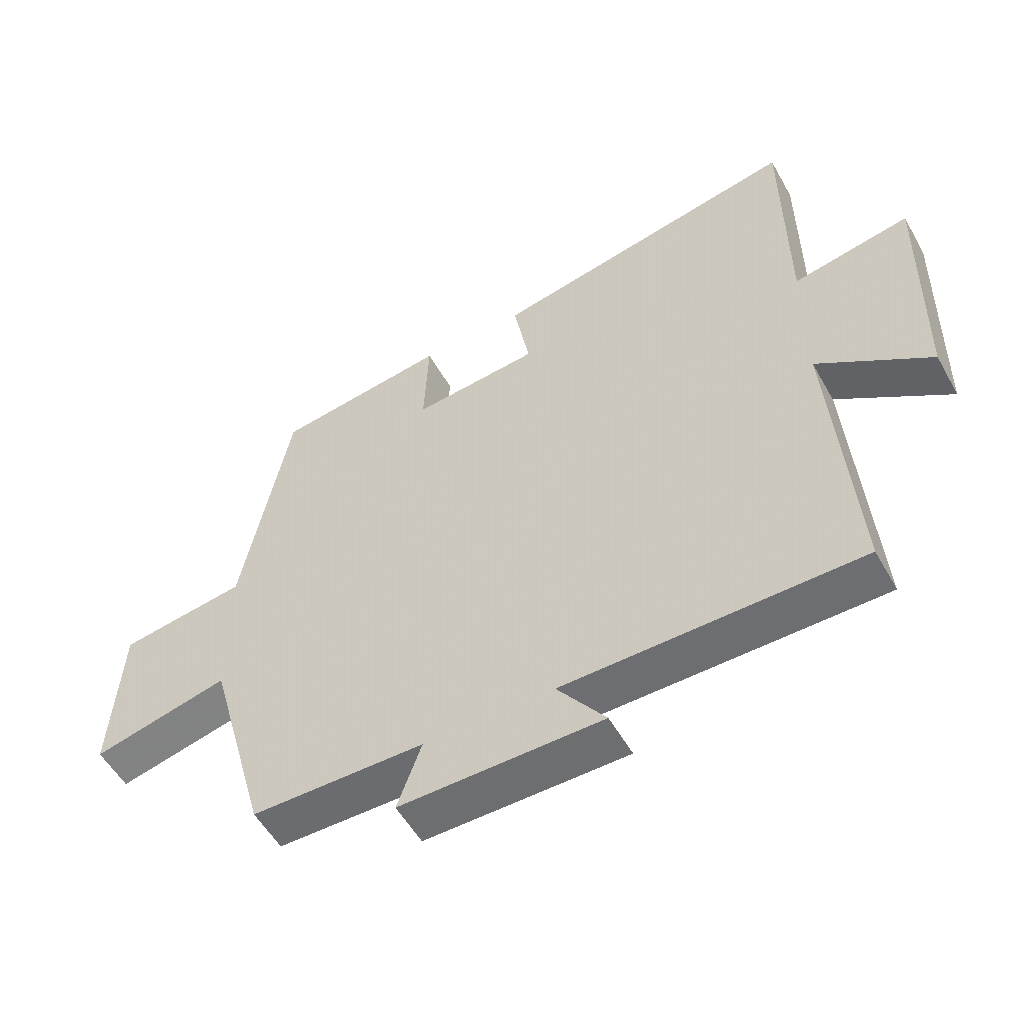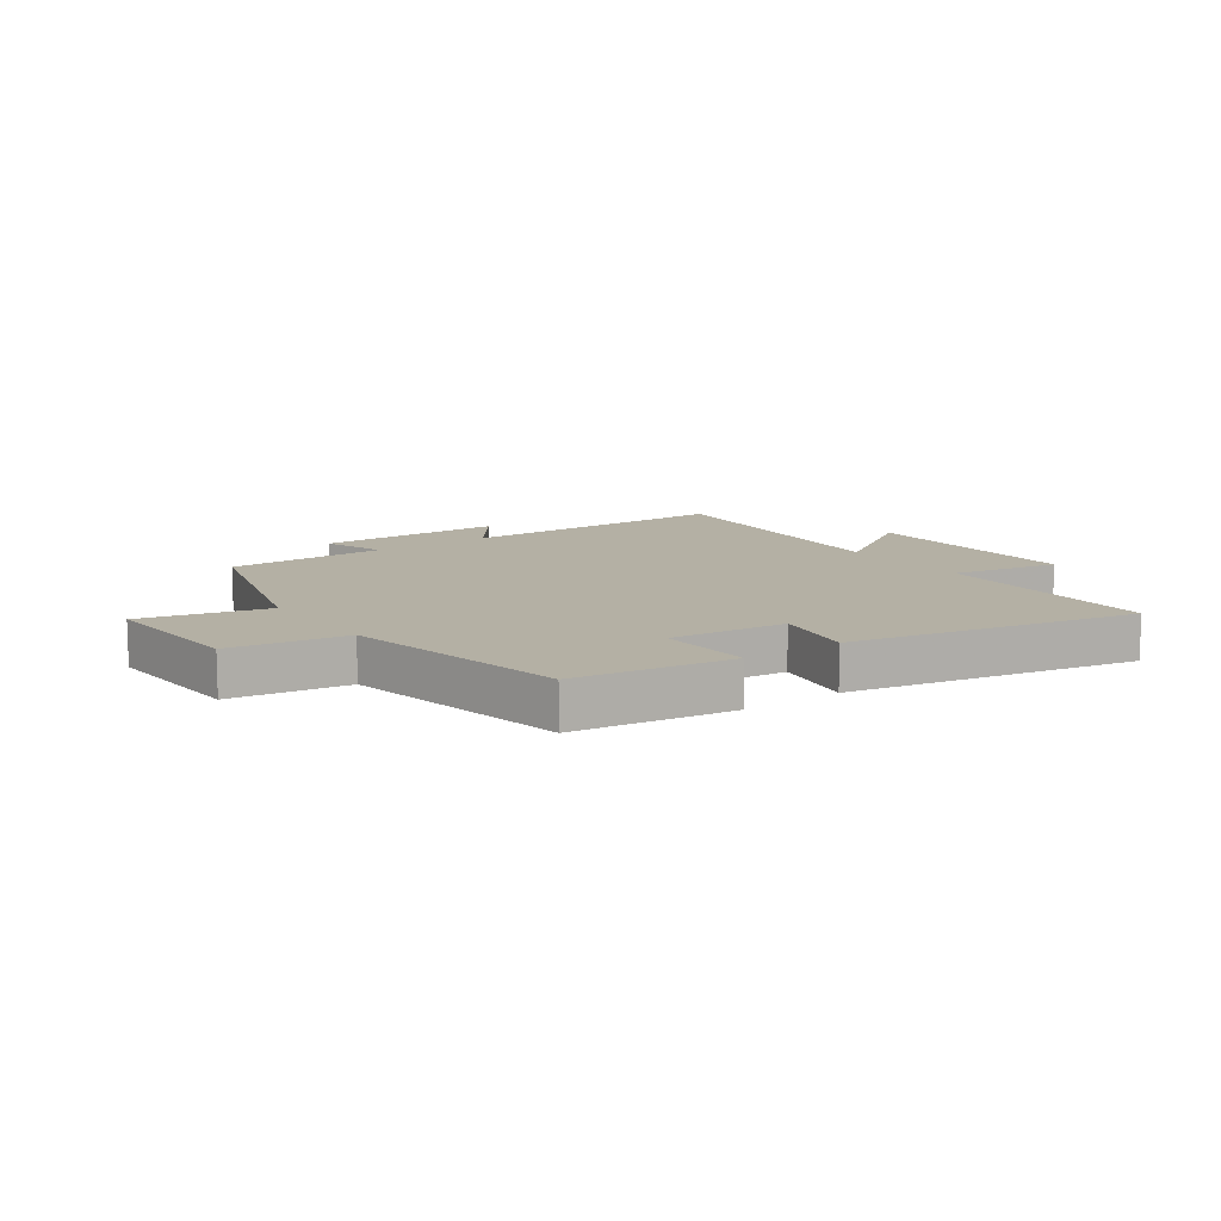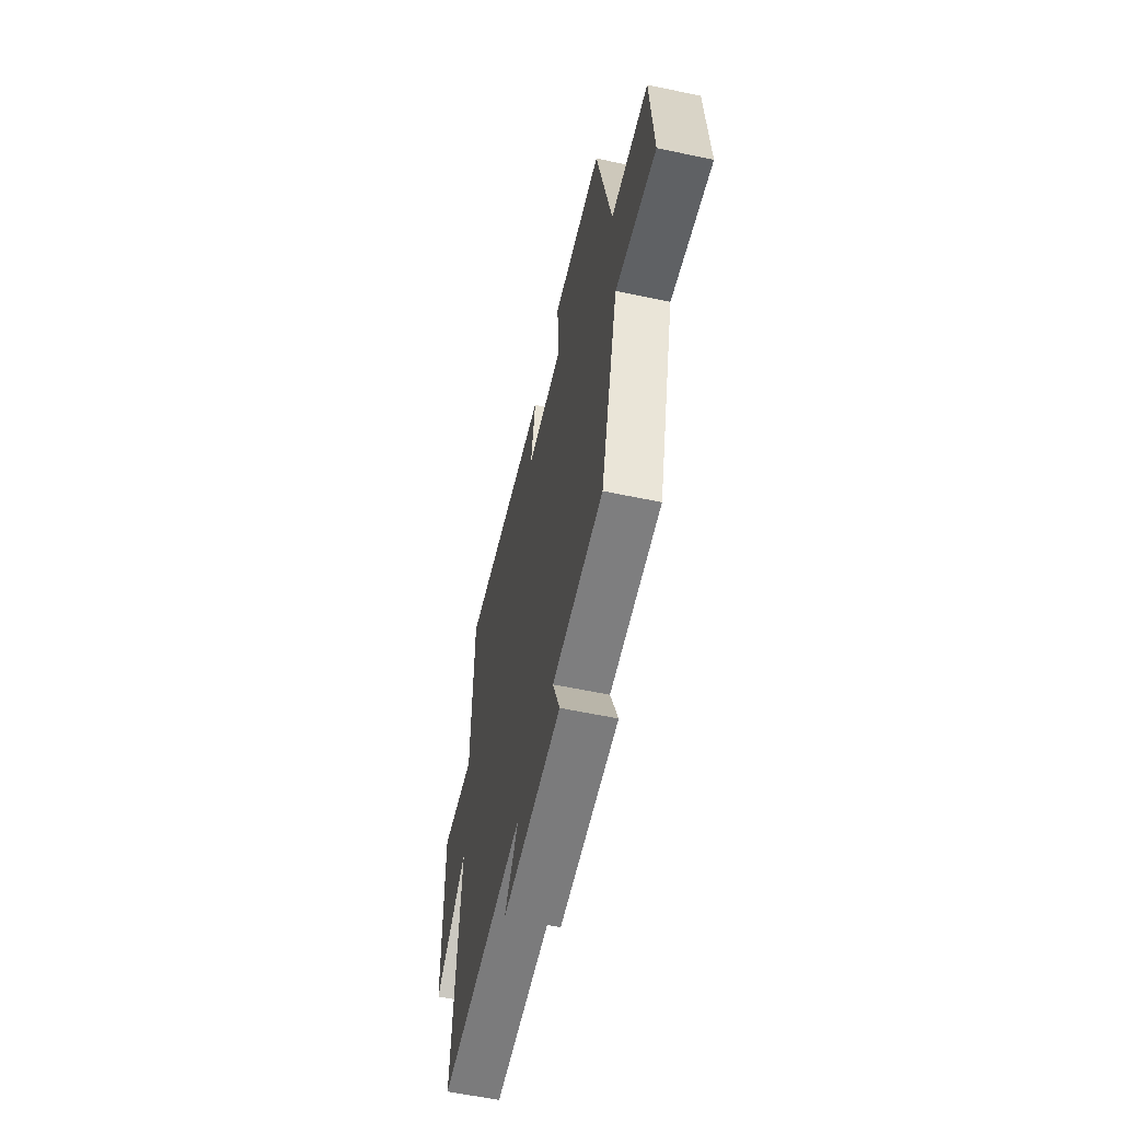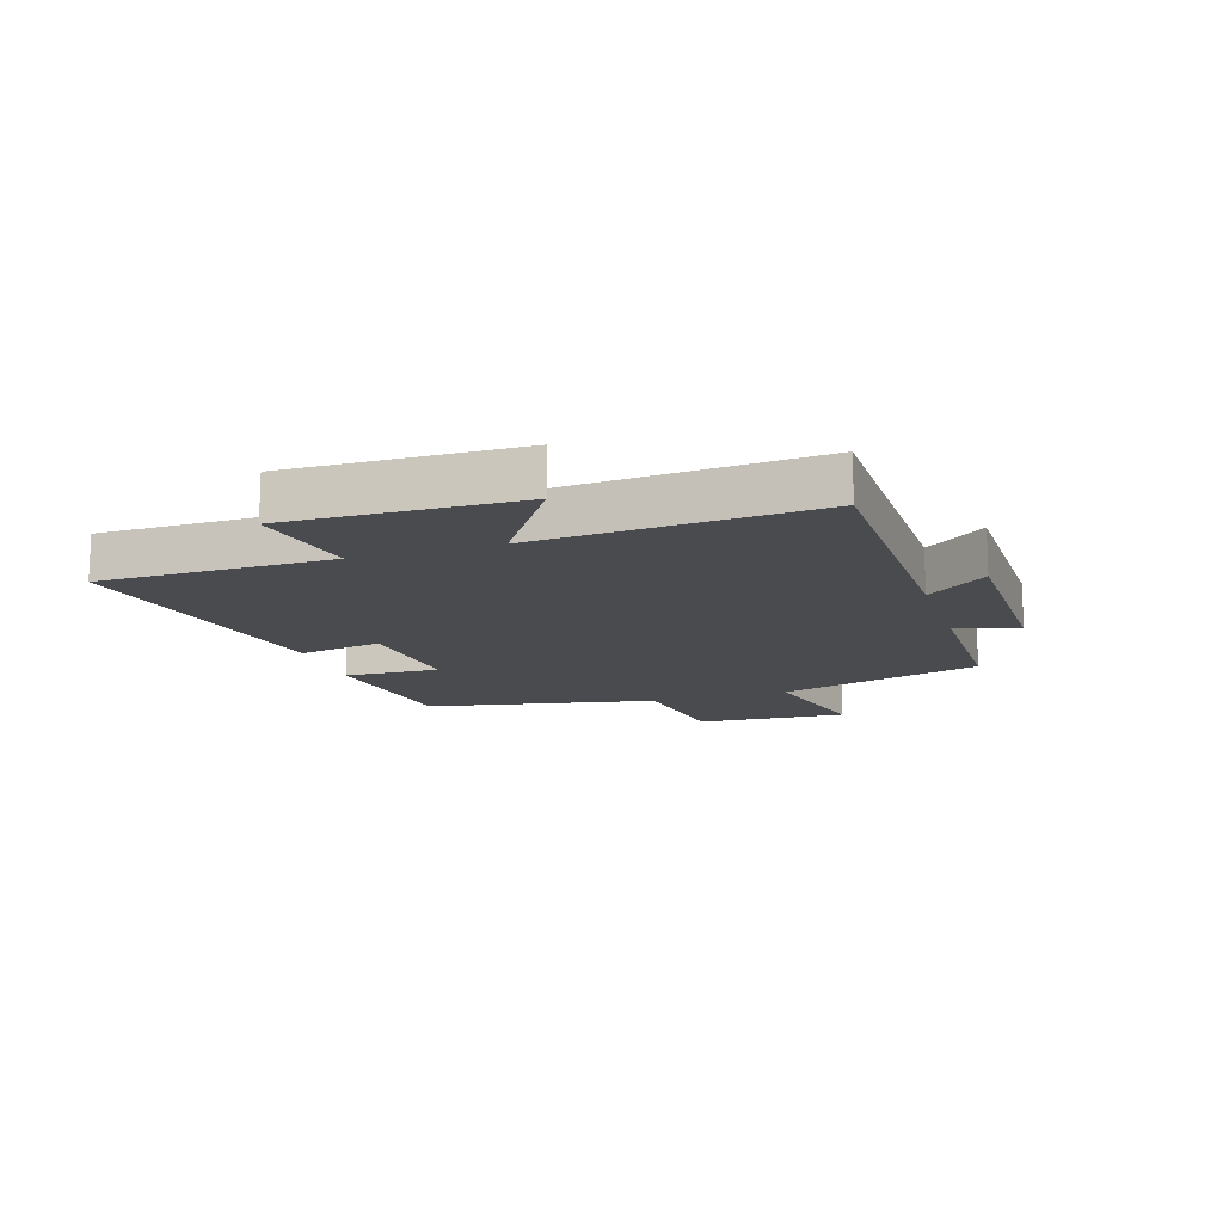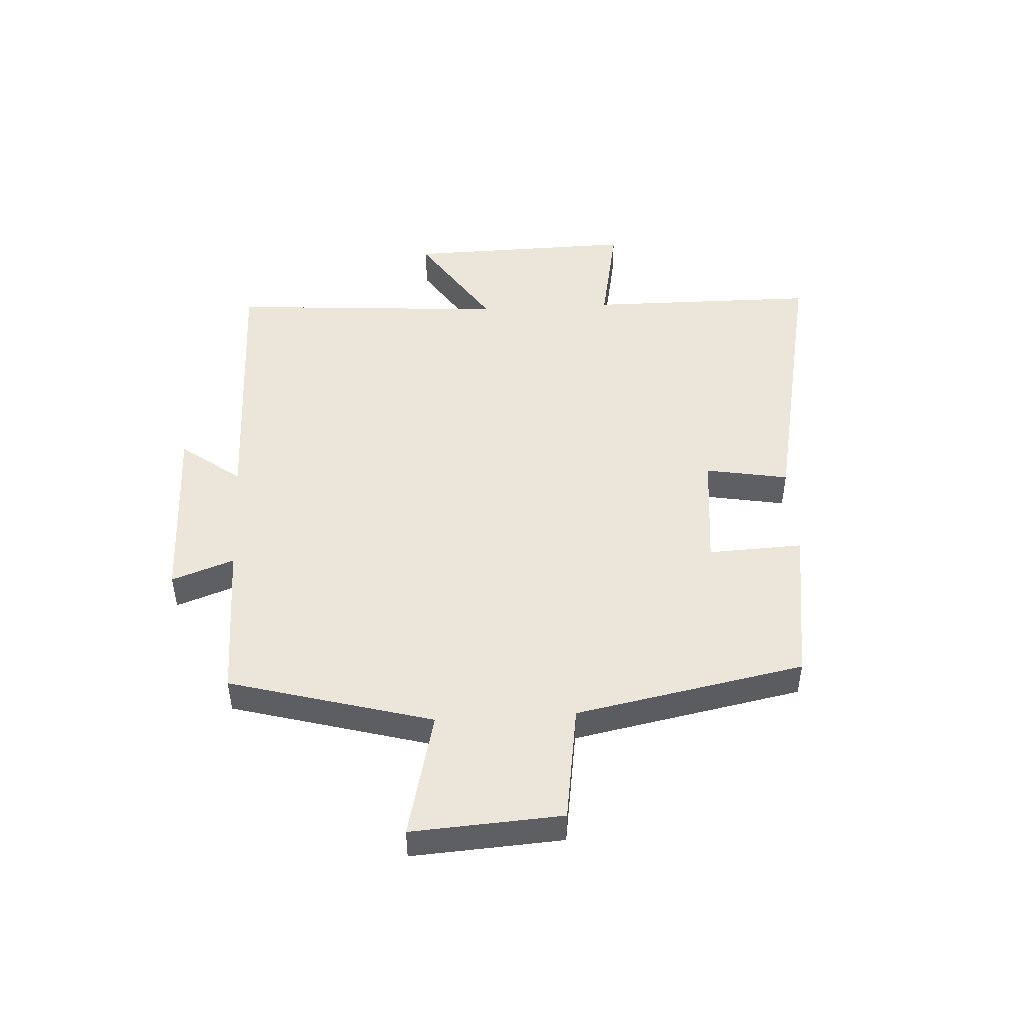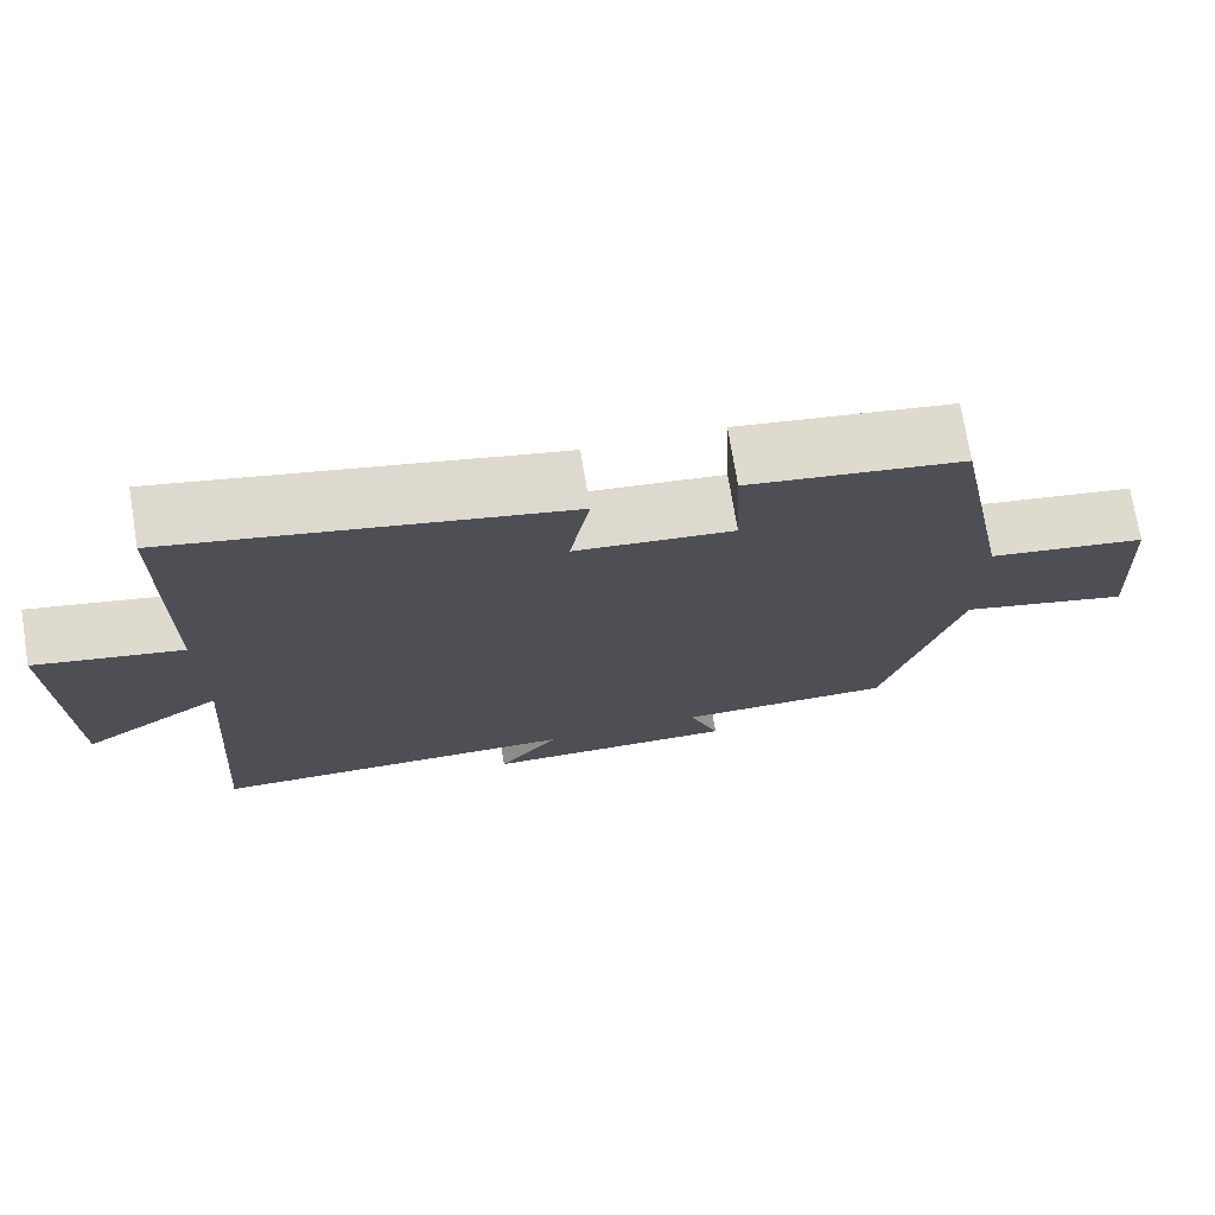
<metadata>
{"format":"obj","ext":"obj","renderer":"f3d","projection":"perspective","resolution":1024,"background":"white","views":[{"elev":-53.9,"azim":28.9,"up":"+Z"},{"elev":11.4,"azim":-35.4,"up":"+Y"},{"elev":-59.2,"azim":-102.2,"up":"+Z"},{"elev":-14.3,"azim":107.7,"up":"+Y"},{"elev":47.6,"azim":-93.3,"up":"+Y"},{"elev":73.1,"azim":170.7,"up":"+Z"}]}
</metadata>
<code>
v 0.497 0.07 0.6
v 0.5 0.07 0.211
v 0.684 0.07 0.247
v 0.676 0.07 -0.139
v 0.5 0.07 -0.023
v 0.534 0.07 -0.494
v 0.07 0.07 -0.5
v 0.146 0.07 -0.601
v -0.172 0.07 -0.605
v -0.134 0.07 -0.5
v -0.405 0.07 -0.499
v -0.5 0.07 -0.157
v -0.714 0.07 -0.209
v -0.698 0.07 0.045
v -0.5 0.07 0.075
v -0.425 0.07 0.461
v -0.156 0.07 0.5
v -0.163 0.07 0.34
v 0.035 0.07 0.36
v 0.01 0.07 0.5
v 0.497 0 0.6
v 0.5 0 0.211
v 0.684 0 0.247
v 0.676 0 -0.139
v 0.5 0 -0.023
v 0.534 0 -0.494
v 0.07 0 -0.5
v 0.146 0 -0.601
v -0.172 0 -0.605
v -0.134 0 -0.5
v -0.405 0 -0.499
v -0.5 0 -0.157
v -0.714 0 -0.209
v -0.698 0 0.045
v -0.5 0 0.075
v -0.425 0 0.461
v -0.156 0 0.5
v -0.163 0 0.34
v 0.035 0 0.36
v 0.01 0 0.5
f 19 20 1 2
f 18 19 2
f 15 16 17 18
f 15 18 2
f 14 15 2
f 13 14 2
f 12 13 2
f 12 2 3
f 11 12 3
f 10 11 3
f 7 8 9 10
f 5 6 7 10
f 5 10 3
f 3 4 5
f 22 21 40 39
f 22 39 38
f 38 37 36 35
f 22 38 35
f 22 35 34
f 22 34 33
f 22 33 32
f 23 22 32
f 23 32 31
f 23 31 30
f 30 29 28 27
f 30 27 26 25
f 23 30 25
f 25 24 23
f 1 21 22 2
f 2 22 23 3
f 3 23 24 4
f 4 24 25 5
f 5 25 26 6
f 6 26 27 7
f 7 27 28 8
f 8 28 29 9
f 9 29 30 10
f 10 30 31 11
f 11 31 32 12
f 12 32 33 13
f 13 33 34 14
f 14 34 35 15
f 15 35 36 16
f 16 36 37 17
f 17 37 38 18
f 18 38 39 19
f 19 39 40 20
f 20 40 21 1

</code>
